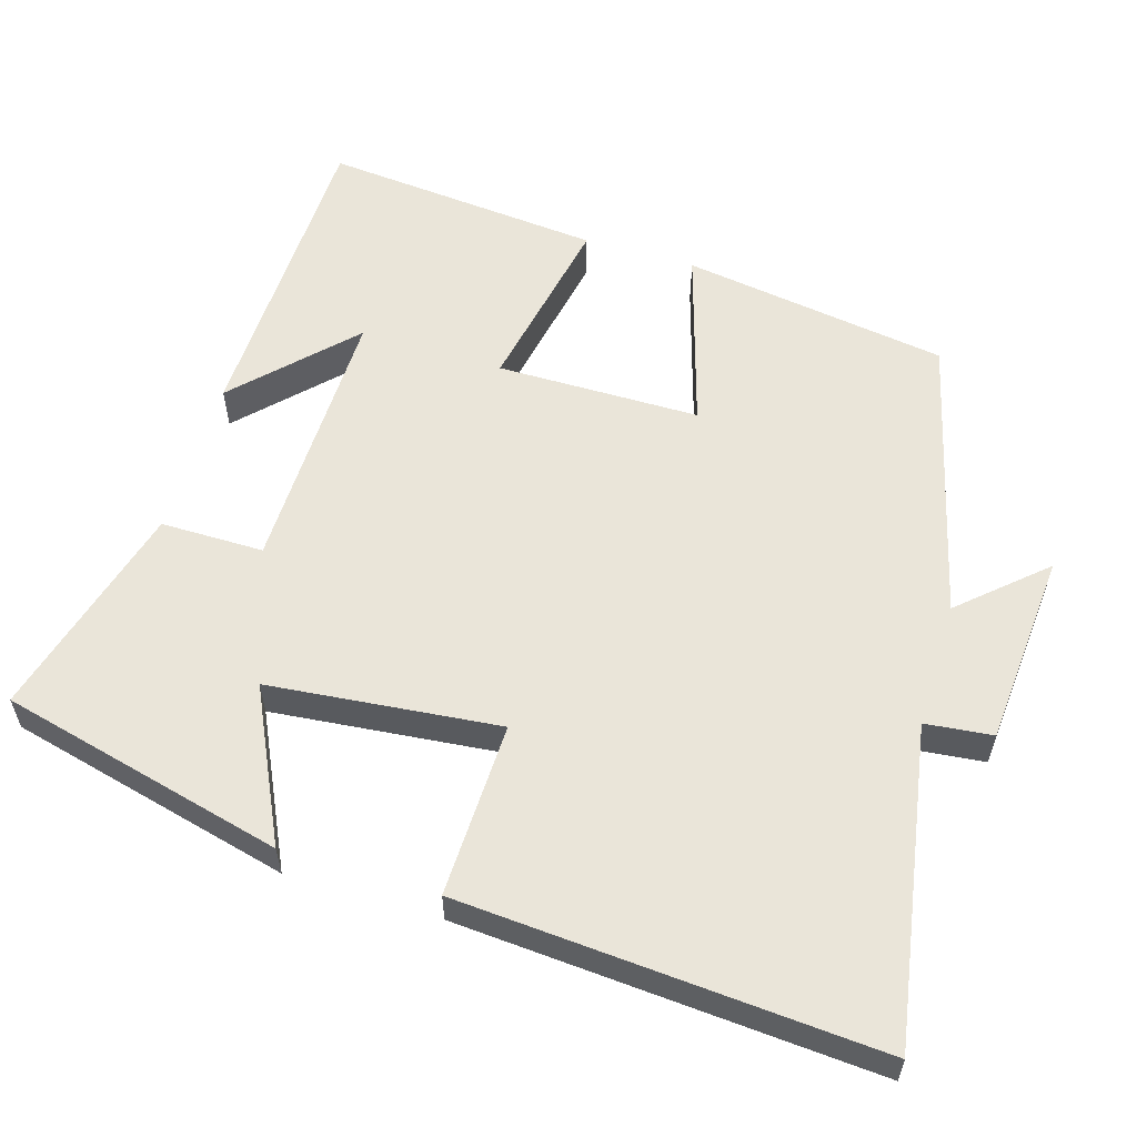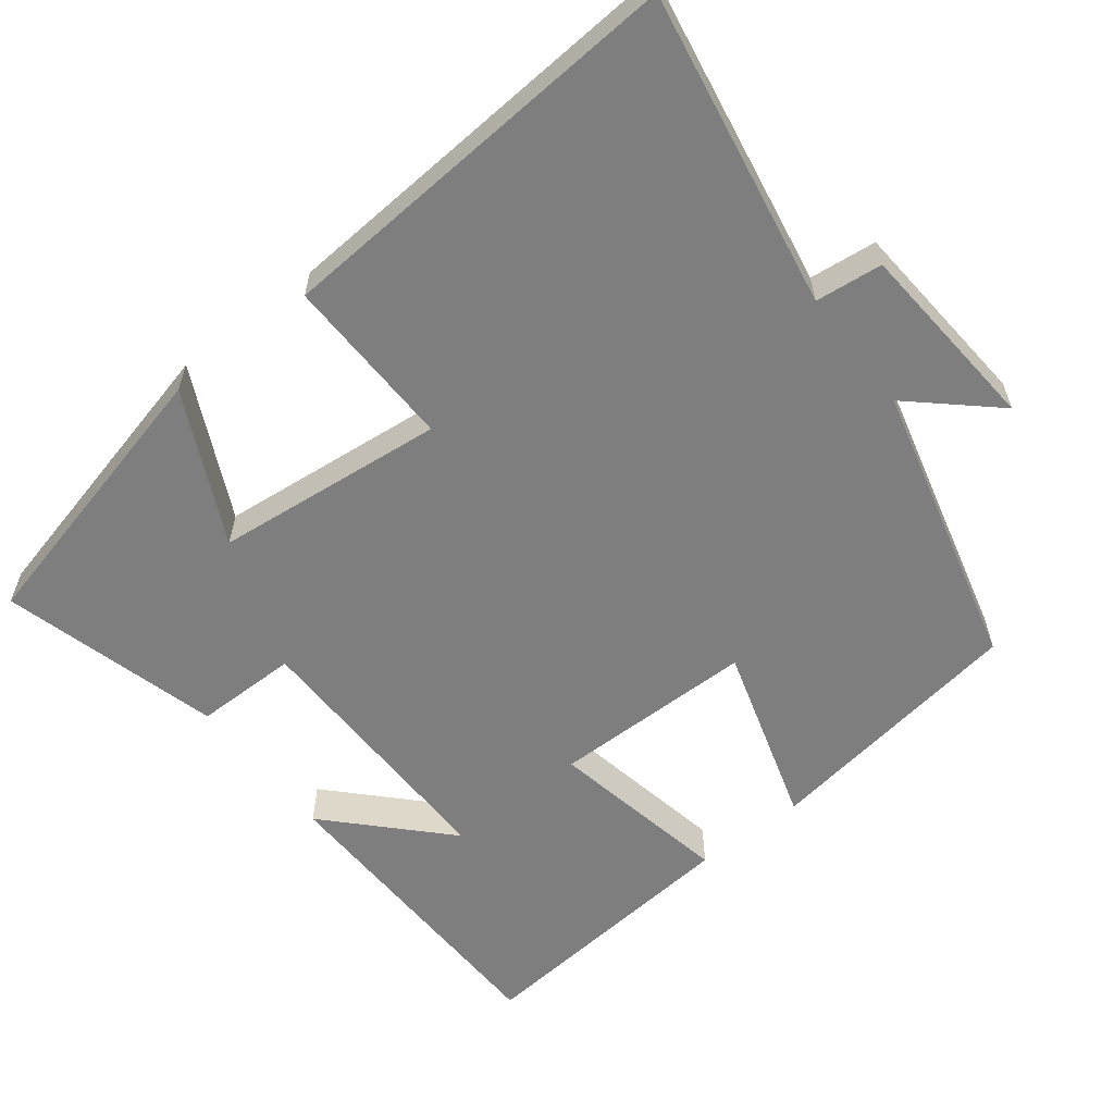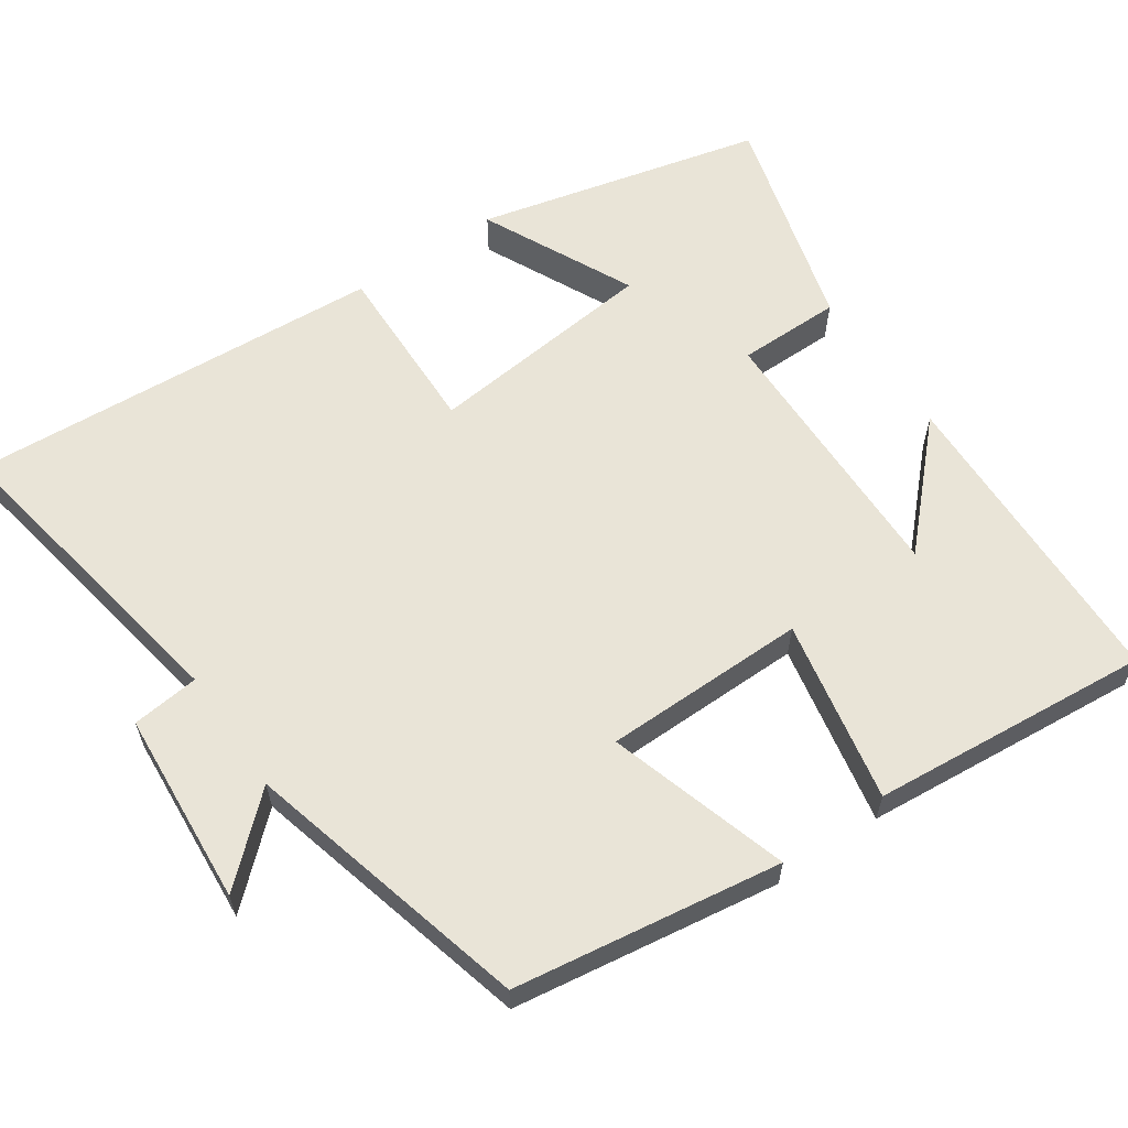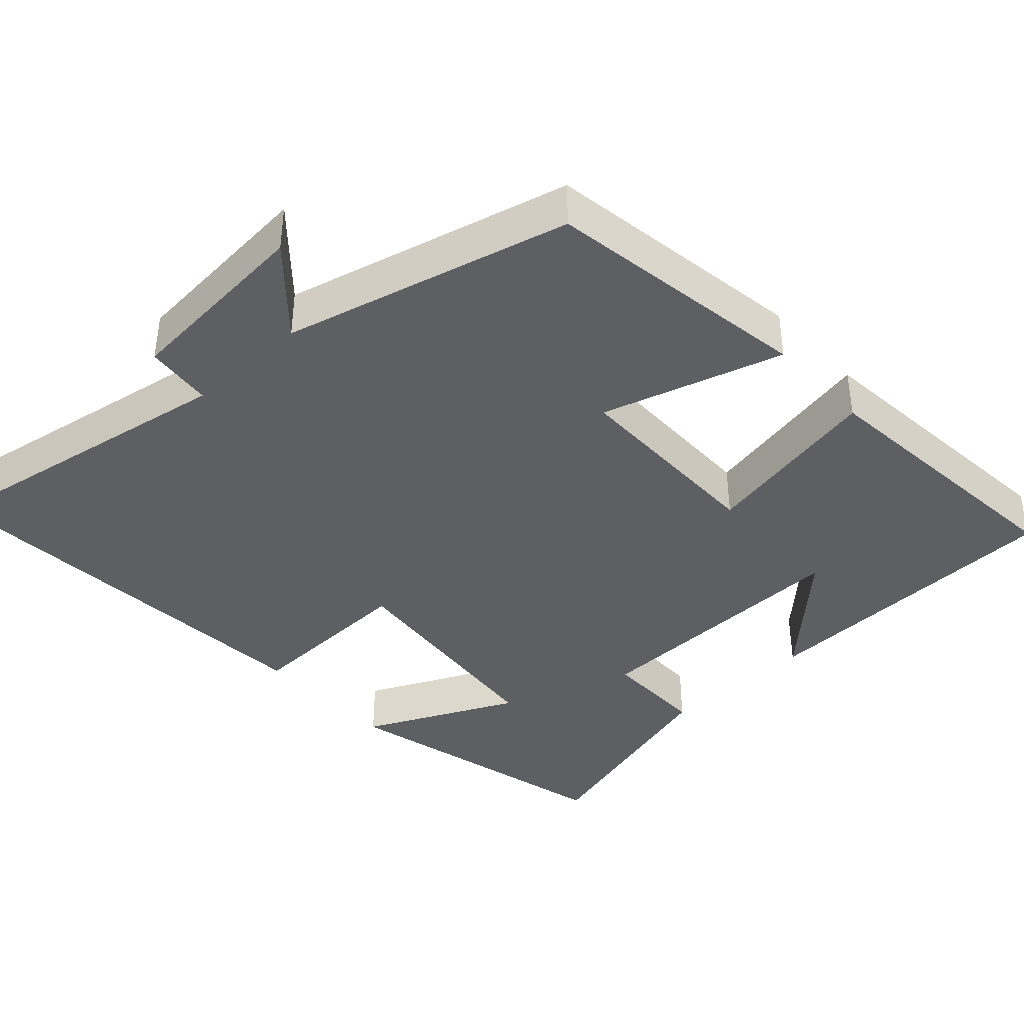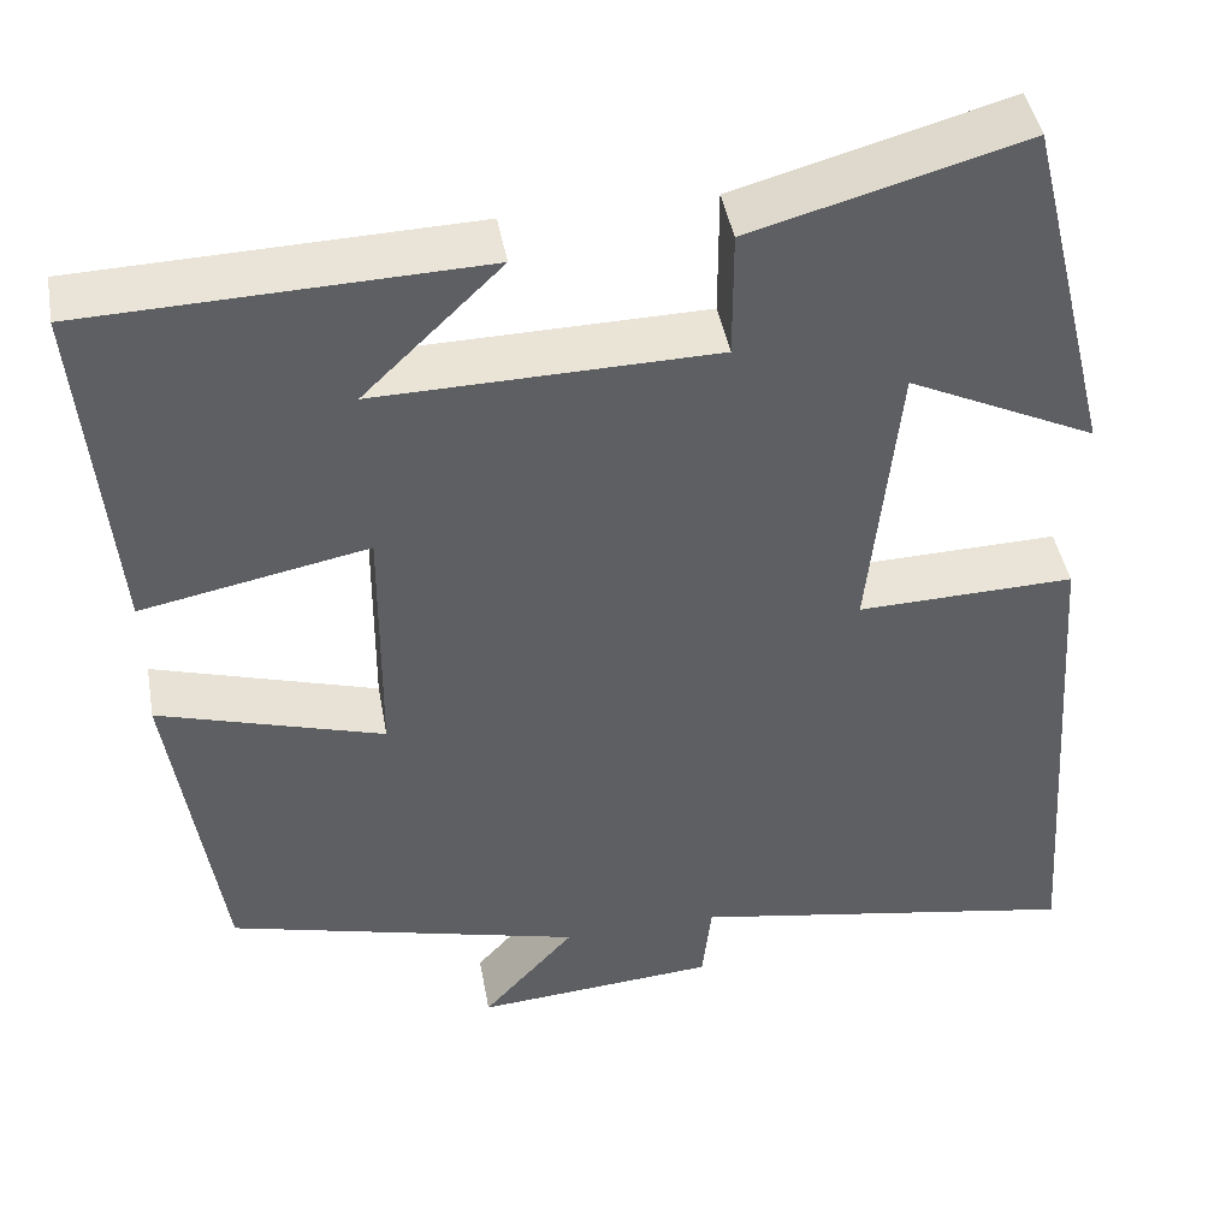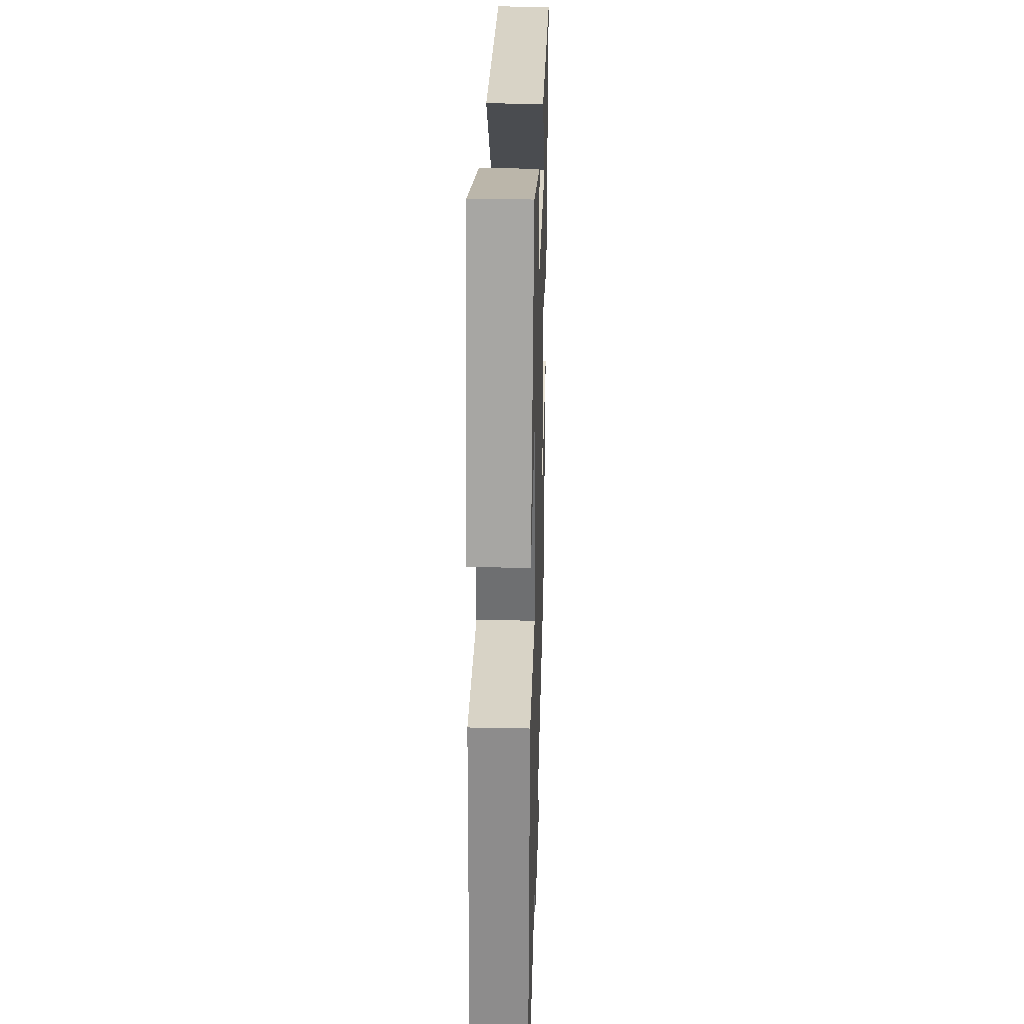
<metadata>
{"format":"obj","ext":"obj","renderer":"f3d","projection":"perspective","resolution":1024,"background":"white","views":[{"elev":57.9,"azim":106.9,"up":"+Y"},{"elev":-59.5,"azim":127.8,"up":"+Y"},{"elev":61.1,"azim":-124.5,"up":"+Y"},{"elev":-39.9,"azim":-137.3,"up":"+Y"},{"elev":44.1,"azim":-10.2,"up":"+Z"},{"elev":29.4,"azim":91.7,"up":"+Z"}]}
</metadata>
<code>
v 0.539 0.07 -0.575
v 0.112 0.07 -0.5
v 0.102 0.07 -0.591
v -0.16 0.07 -0.611
v -0.06 0.07 -0.5
v -0.446 0.07 -0.401
v -0.5 0.07 -0.041
v -0.256 0.07 -0.115
v -0.254 0.07 0.159
v -0.5 0.07 0.111
v -0.534 0.07 0.488
v -0.107 0.07 0.5
v -0.257 0.07 0.355
v 0.111 0.07 0.361
v 0.111 0.07 0.5
v 0.406 0.07 0.581
v 0.5 0.07 0.197
v 0.296 0.07 0.295
v 0.264 0.07 -0.017
v 0.5 0.07 -0.011
v 0.539 0 -0.575
v 0.112 0 -0.5
v 0.102 0 -0.591
v -0.16 0 -0.611
v -0.06 0 -0.5
v -0.446 0 -0.401
v -0.5 0 -0.041
v -0.256 0 -0.115
v -0.254 0 0.159
v -0.5 0 0.111
v -0.534 0 0.488
v -0.107 0 0.5
v -0.257 0 0.355
v 0.111 0 0.361
v 0.111 0 0.5
v 0.406 0 0.581
v 0.5 0 0.197
v 0.296 0 0.295
v 0.264 0 -0.017
v 0.5 0 -0.011
f 19 20 1 2
f 18 19 2
f 15 16 17 18
f 14 15 18 2
f 13 14 2 3
f 11 12 13
f 9 10 11 13
f 9 13 3
f 8 9 3
f 5 6 7 8
f 5 8 3
f 3 4 5
f 22 21 40 39
f 22 39 38
f 38 37 36 35
f 22 38 35 34
f 23 22 34 33
f 33 32 31
f 33 31 30 29
f 23 33 29
f 23 29 28
f 28 27 26 25
f 23 28 25
f 25 24 23
f 1 21 22 2
f 2 22 23 3
f 3 23 24 4
f 4 24 25 5
f 5 25 26 6
f 6 26 27 7
f 7 27 28 8
f 8 28 29 9
f 9 29 30 10
f 10 30 31 11
f 11 31 32 12
f 12 32 33 13
f 13 33 34 14
f 14 34 35 15
f 15 35 36 16
f 16 36 37 17
f 17 37 38 18
f 18 38 39 19
f 19 39 40 20
f 20 40 21 1

</code>
